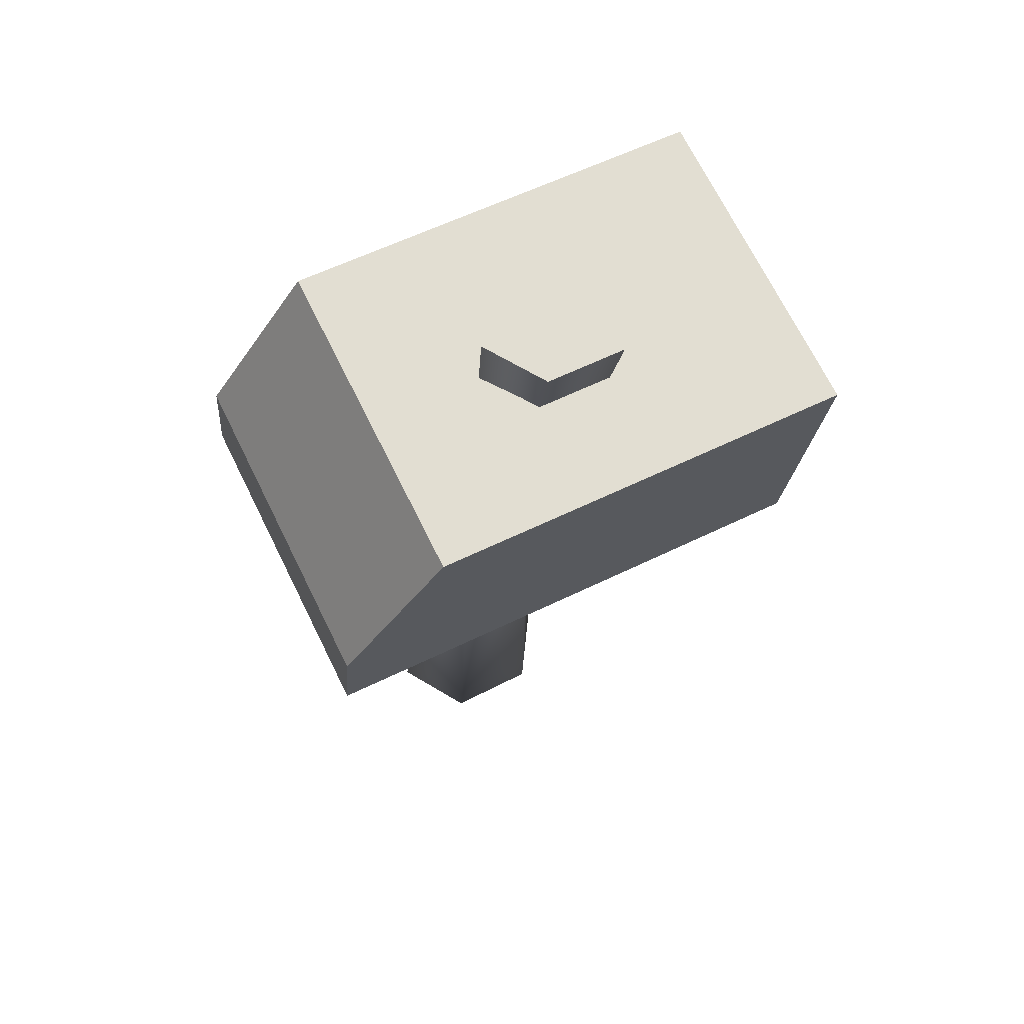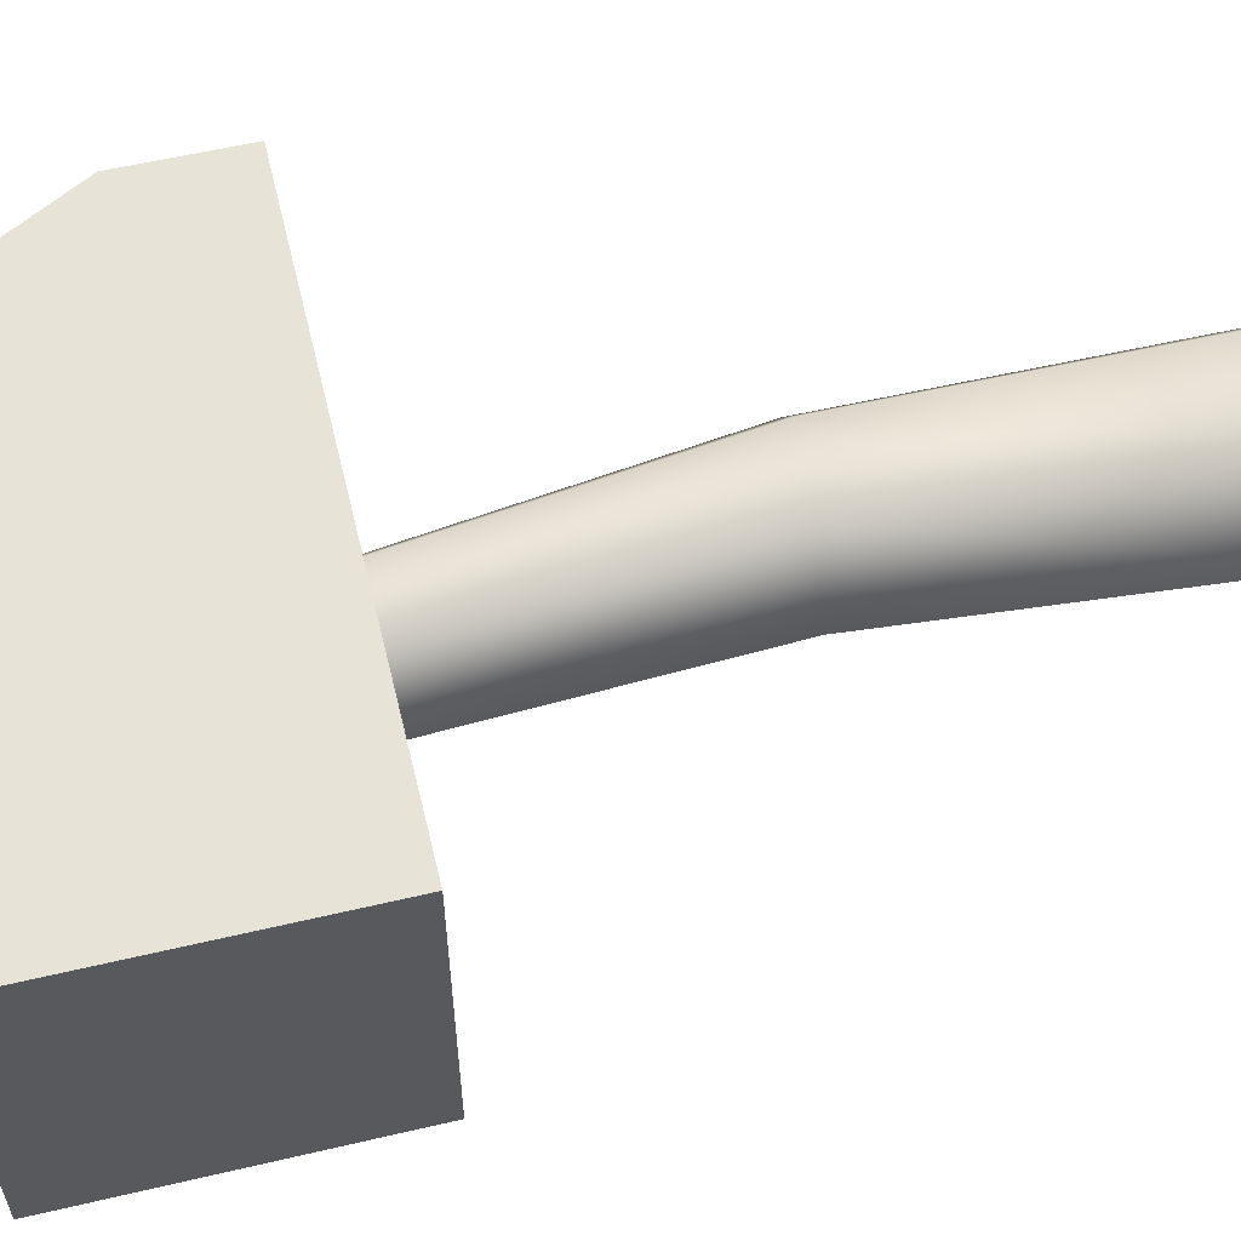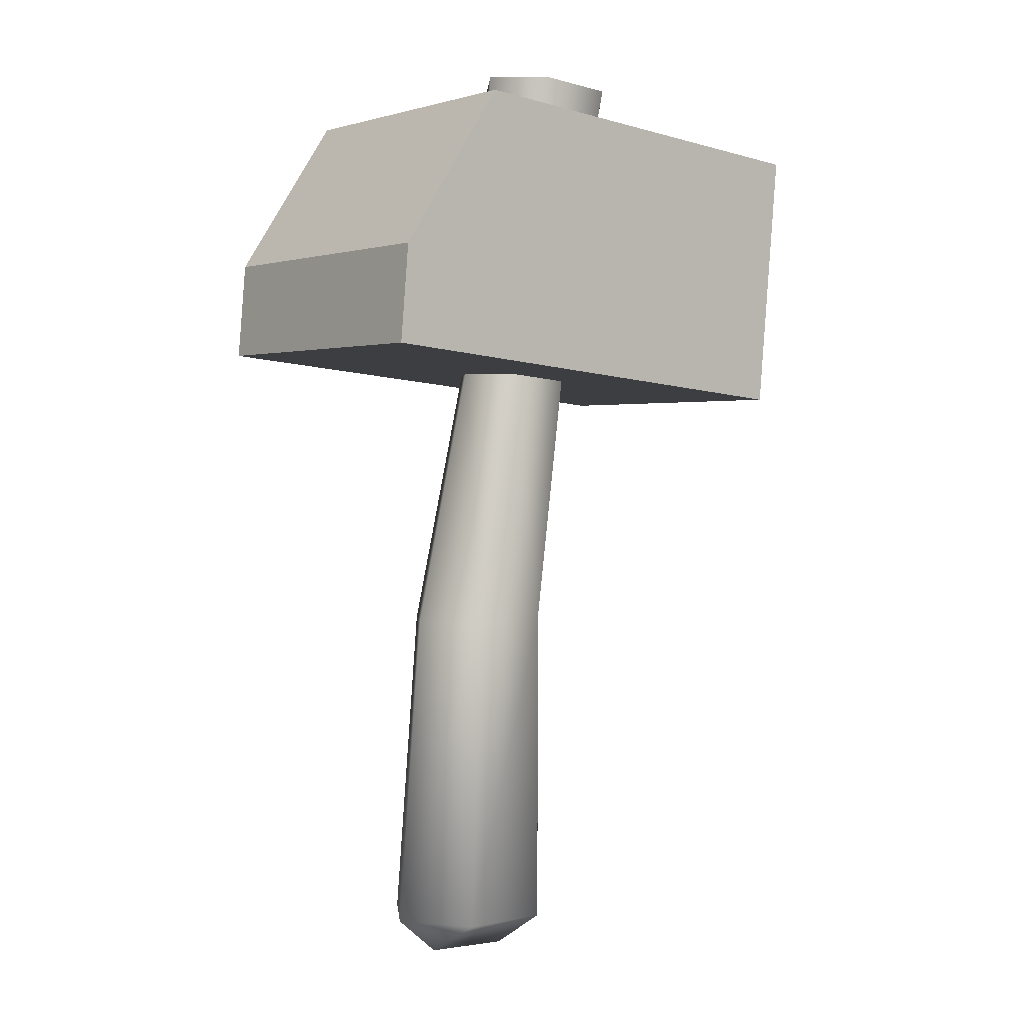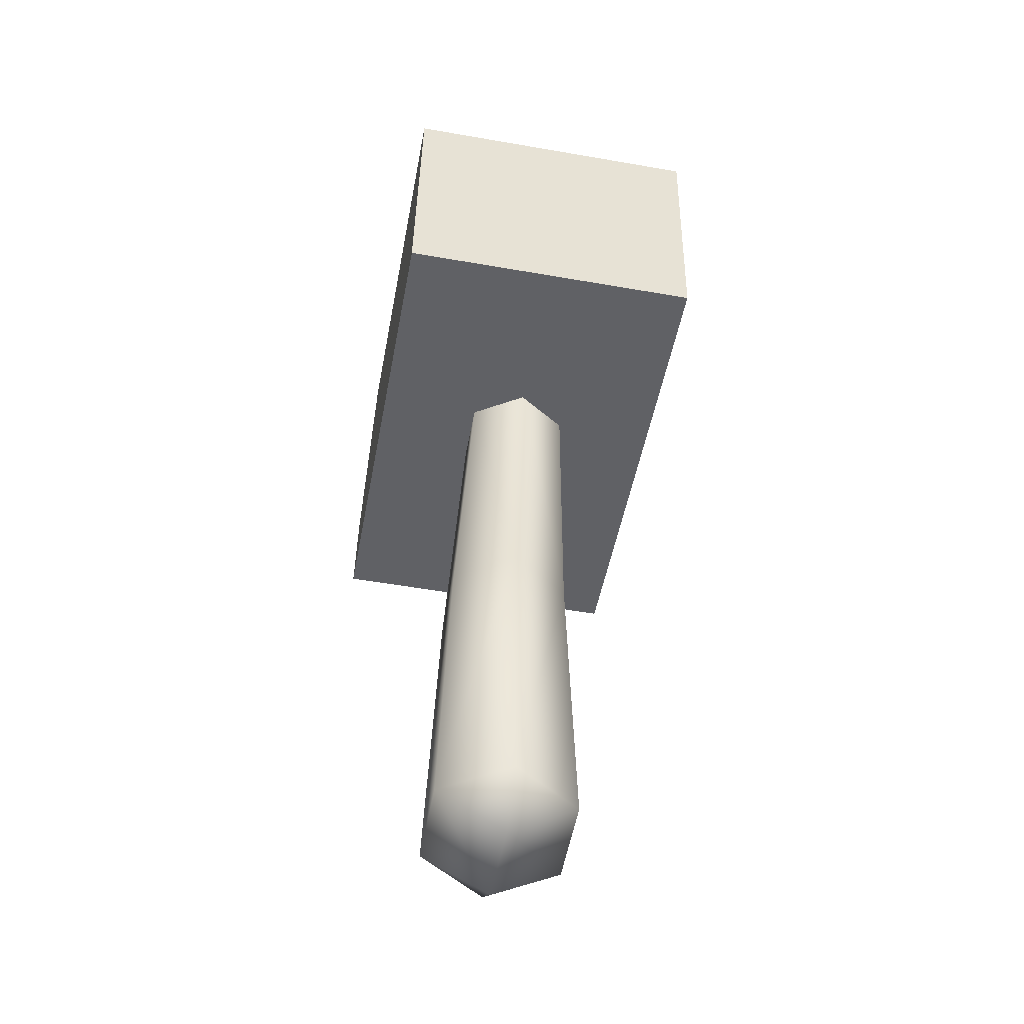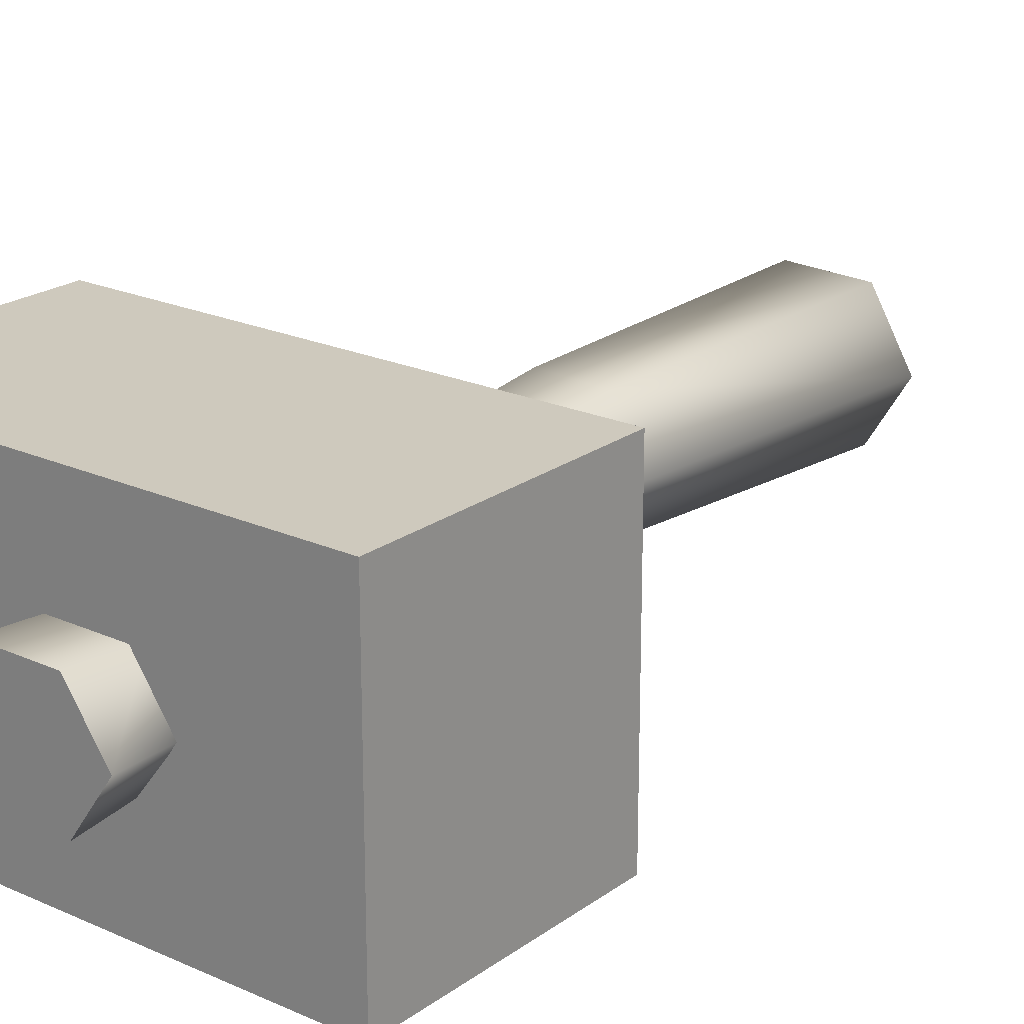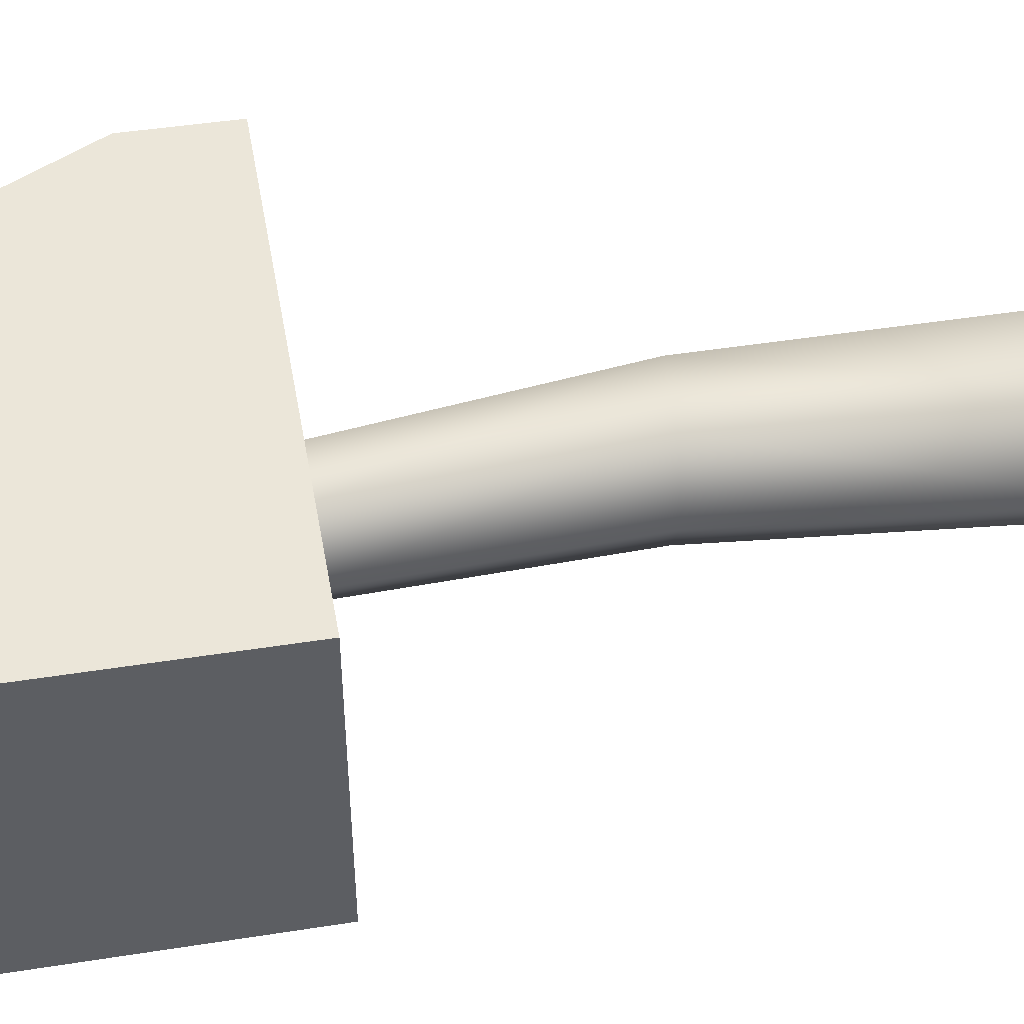
<metadata>
{"format":"obj","ext":"obj","renderer":"f3d","projection":"perspective","resolution":1024,"background":"white","views":[{"elev":70.6,"azim":153.6,"up":"+Y"},{"elev":60.2,"azim":-98.1,"up":"+Z"},{"elev":1.5,"azim":141.7,"up":"+Y"},{"elev":-54.3,"azim":-100.5,"up":"+Y"},{"elev":21.4,"azim":-136.2,"up":"+Z"},{"elev":48.1,"azim":-94.6,"up":"+Z"}]}
</metadata>
<code>
g pictureEventItemBuild
v -0.03989 0.2255 -0.06311
v -0.0818 0.2255 0.001561
v -0.0327 -0.1182 -0.0008345
v 0.0164 -0.1182 -0.07748
v 0.04155 0.2255 -0.06311
v 0.02599 -0.5278 -0.08946
v -0.0303 -0.5278 -0.0008345
v 0.02599 -0.5817 -0.0008345
v 0.1398 -0.5769 -0.0008345
v 0.1398 -0.5278 -0.08946
v 0.1973 -0.5278 -0.0008345
v 0.1134 -0.1182 -0.07748
v 0.08228 0.2255 0.001561
v 0.1625 -0.1182 -0.0008345
v -0.1082 0.6303 0.07222
v -0.1573 0.6255 0.0003631
v -0.1082 0.6303 -0.0703
v -0.009944 0.6387 -0.0703
v -0.009944 0.6387 0.07222
v 0.03916 0.6435 0.0003631
v 0.04155 0.2255 0.06504
v 0.08228 0.2255 0.001561
v 0.1625 -0.1182 -0.0008345
v 0.1134 -0.1182 0.07582
v -0.03989 0.2255 0.06504
v 0.1398 -0.5278 0.08779
v 0.1973 -0.5278 -0.0008345
v 0.1398 -0.5769 -0.0008345
v 0.02599 -0.5817 -0.0008345
v 0.02599 -0.5278 0.08779
v -0.0303 -0.5278 -0.0008345
v 0.0164 -0.1182 0.07582
v -0.0818 0.2255 0.001561
v -0.0327 -0.1182 -0.0008345
v -0.1573 0.6255 0.0003631
v -0.09139 0.5309 0.06384
v -0.1381 0.5285 -0.004427
v -0.1082 0.6303 0.07222
v 0.0008345 0.5345 0.06384
v -0.009944 0.6387 0.07222
v 0.04754 0.5369 -0.004427
v 0.03916 0.6435 0.0003631
v -0.1082 0.6303 -0.0703
v -0.1573 0.6255 0.0003631
v -0.1381 0.5285 -0.004427
v -0.09139 0.5309 -0.06431
v -0.009944 0.6387 -0.0703
v 0.0008345 0.5345 -0.06431
v 0.03916 0.6435 0.0003631
v 0.04754 0.5369 -0.004427
v 0.3206 0.3752 -0.1973
v 0.3206 0.3752 0.198
v 0.1841 0.58 0.198
v 0.1841 0.58 -0.1973
v 0.3206 0.3752 0.198
v -0.3309 0.5321 0.198
v 0.1841 0.58 0.198
v -0.2986 0.192 0.198
v 0.3314 0.2507 0.198
v -0.2986 0.192 0.198
v -0.2986 0.192 -0.1973
v -0.3309 0.5321 -0.1973
v -0.3309 0.5321 0.198
v -0.2986 0.192 -0.1973
v 0.1841 0.58 -0.1973
v -0.3309 0.5321 -0.1973
v 0.3206 0.3752 -0.1973
v 0.3314 0.2507 -0.1973
v 0.3314 0.2507 0.198
v 0.3314 0.2507 -0.1973
v -0.2986 0.192 -0.1973
v -0.2986 0.192 0.198
v -0.3309 0.5321 0.198
v -0.3309 0.5321 -0.1973
v 0.1841 0.58 -0.1973
v 0.1841 0.58 0.198
v 0.3314 0.2507 -0.1973
v 0.3314 0.2507 0.198
v 0.3206 0.3752 0.198
v 0.3206 0.3752 -0.1973
g pictureEventItemBuild_0
f 3 2 1
f 4 3 1
f 4 1 5
f 4 6 3
f 6 7 3
f 6 8 7
f 9 8 6
f 10 9 6
f 10 6 4
f 11 9 10
f 12 4 5
f 12 10 4
f 11 10 12
f 12 5 13
f 14 11 12
f 14 12 13
f 17 16 15
f 18 17 15
f 19 18 15
f 20 18 19
f 23 22 21
f 24 23 21
f 24 21 25
f 24 26 23
f 26 27 23
f 26 28 27
f 29 28 26
f 30 29 26
f 30 26 24
f 31 29 30
f 32 24 25
f 32 30 24
f 31 30 32
f 32 25 33
f 34 31 32
f 34 32 33
f 37 36 35
f 36 38 35
f 36 39 38
f 39 40 38
f 39 41 40
f 41 42 40
f 45 44 43
f 46 45 43
f 46 43 47
f 48 46 47
f 48 47 49
f 50 48 49
f 53 52 51
f 54 53 51
f 57 56 55
f 56 58 55
f 55 58 59
f 62 61 60
f 63 62 60
f 66 65 64
f 65 67 64
f 67 68 64
f 71 70 69
f 72 71 69
f 75 74 73
f 76 75 73
f 79 78 77
f 80 79 77

</code>
